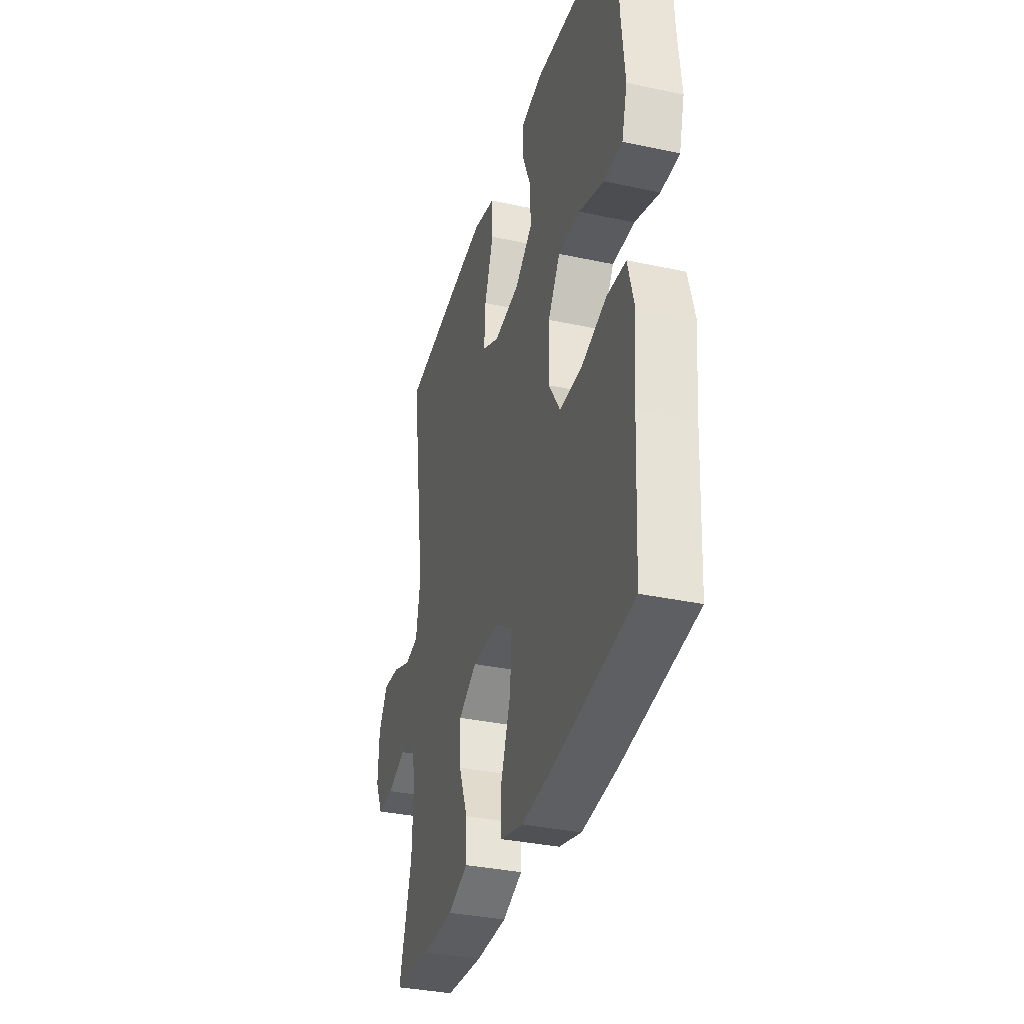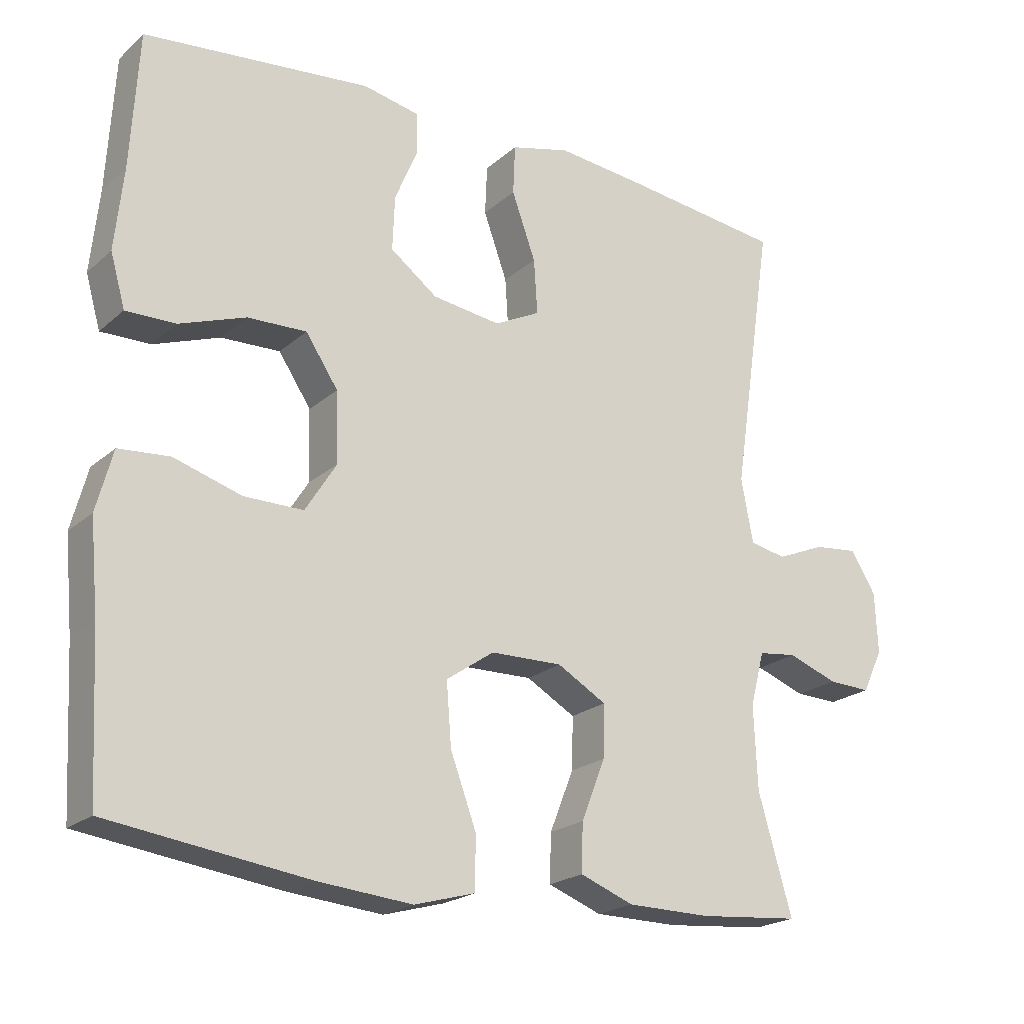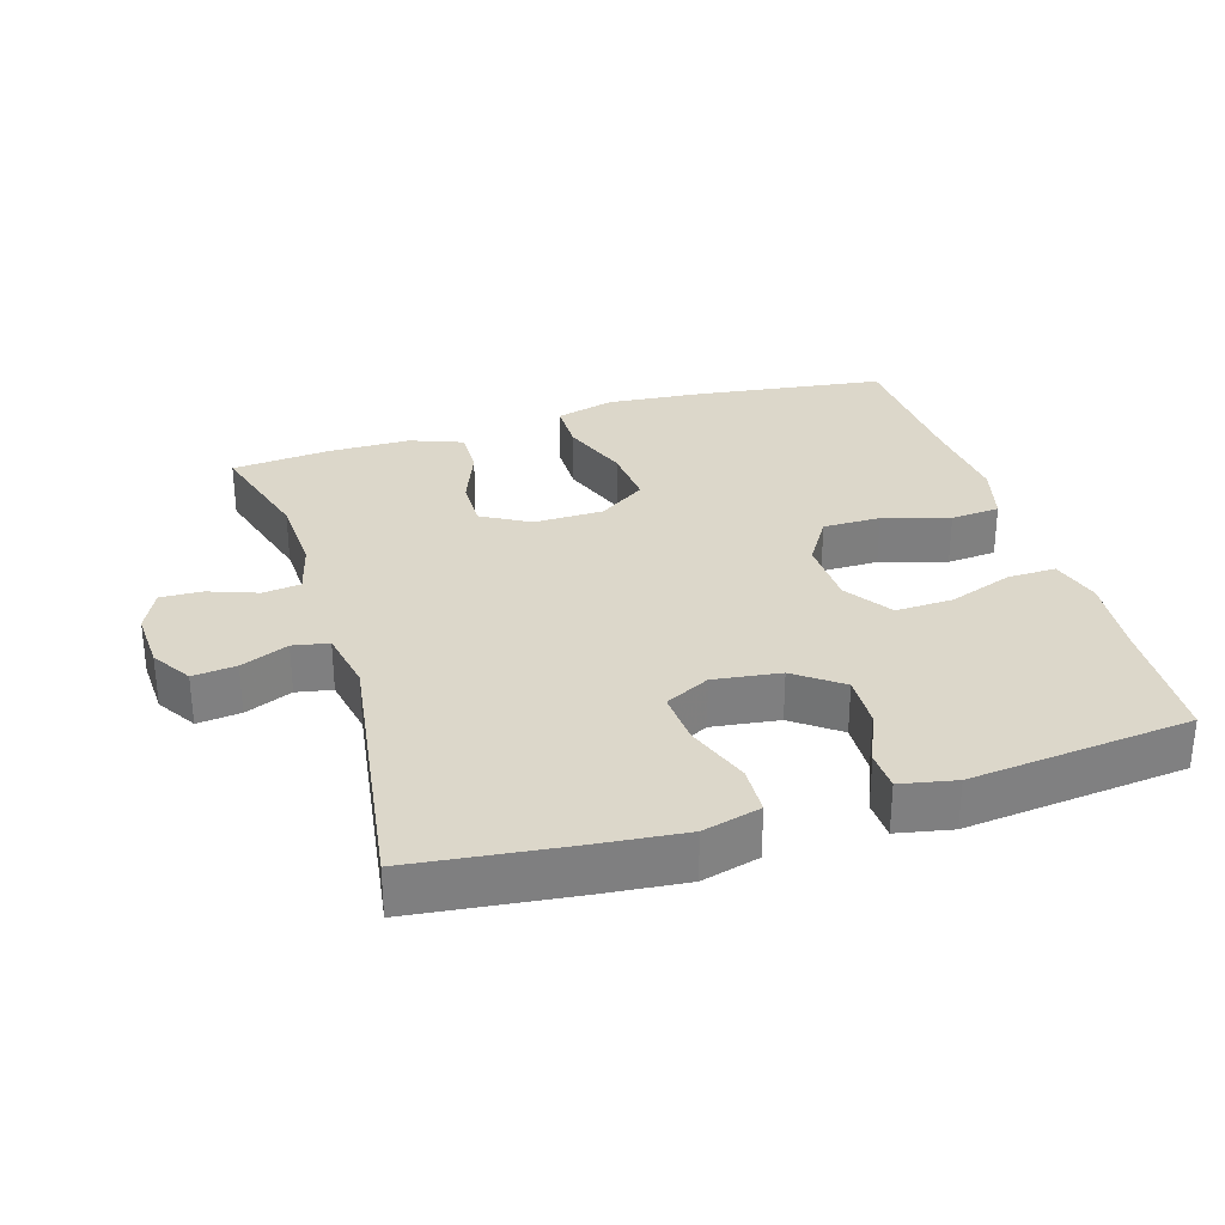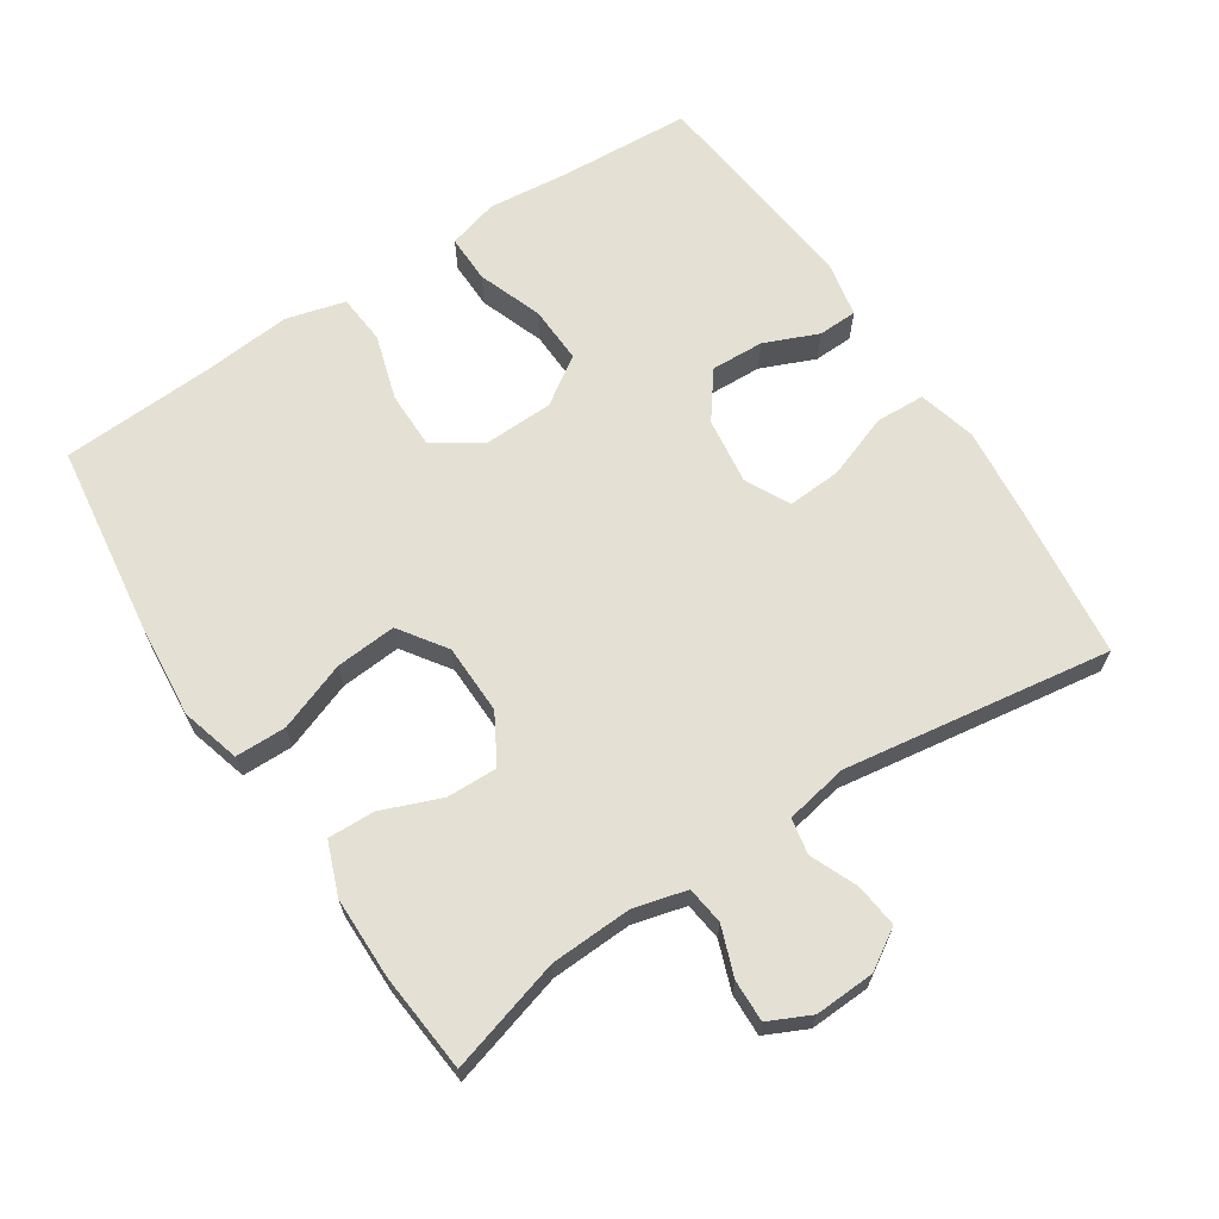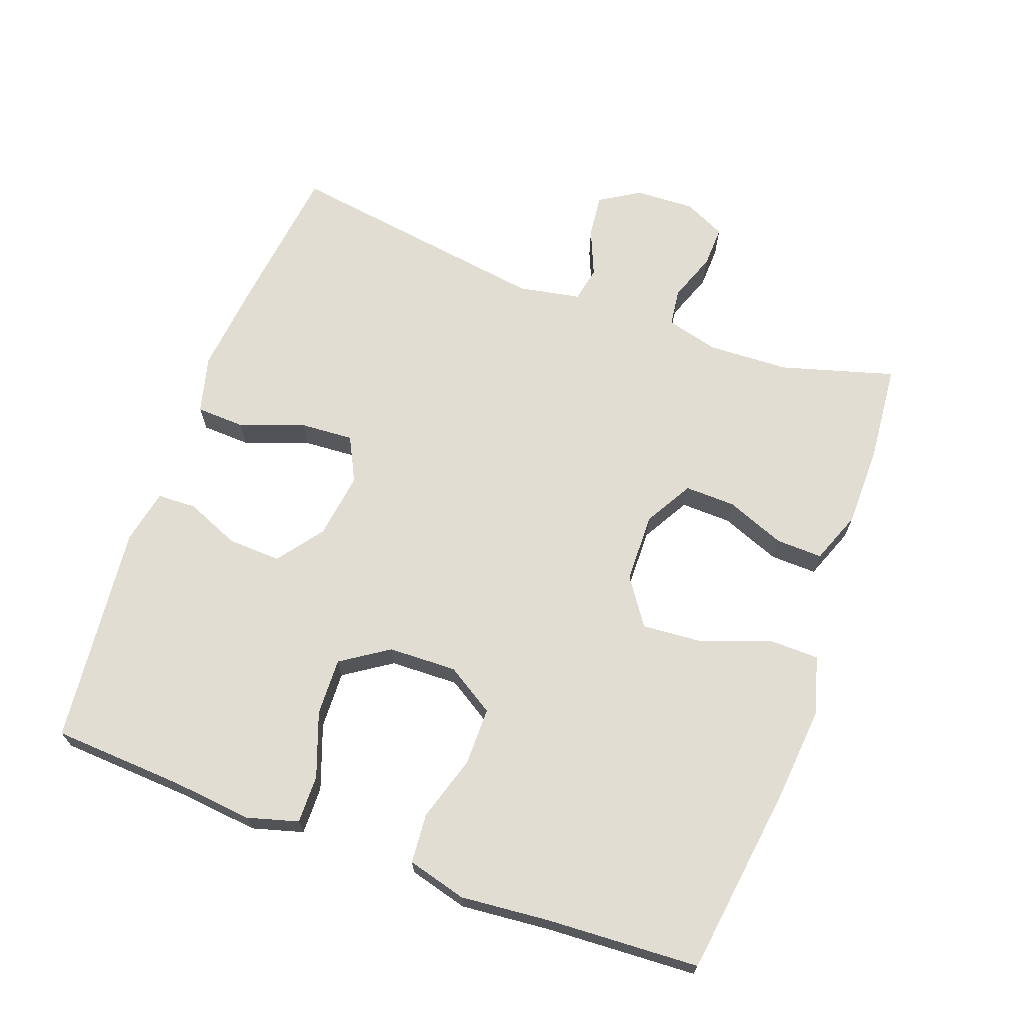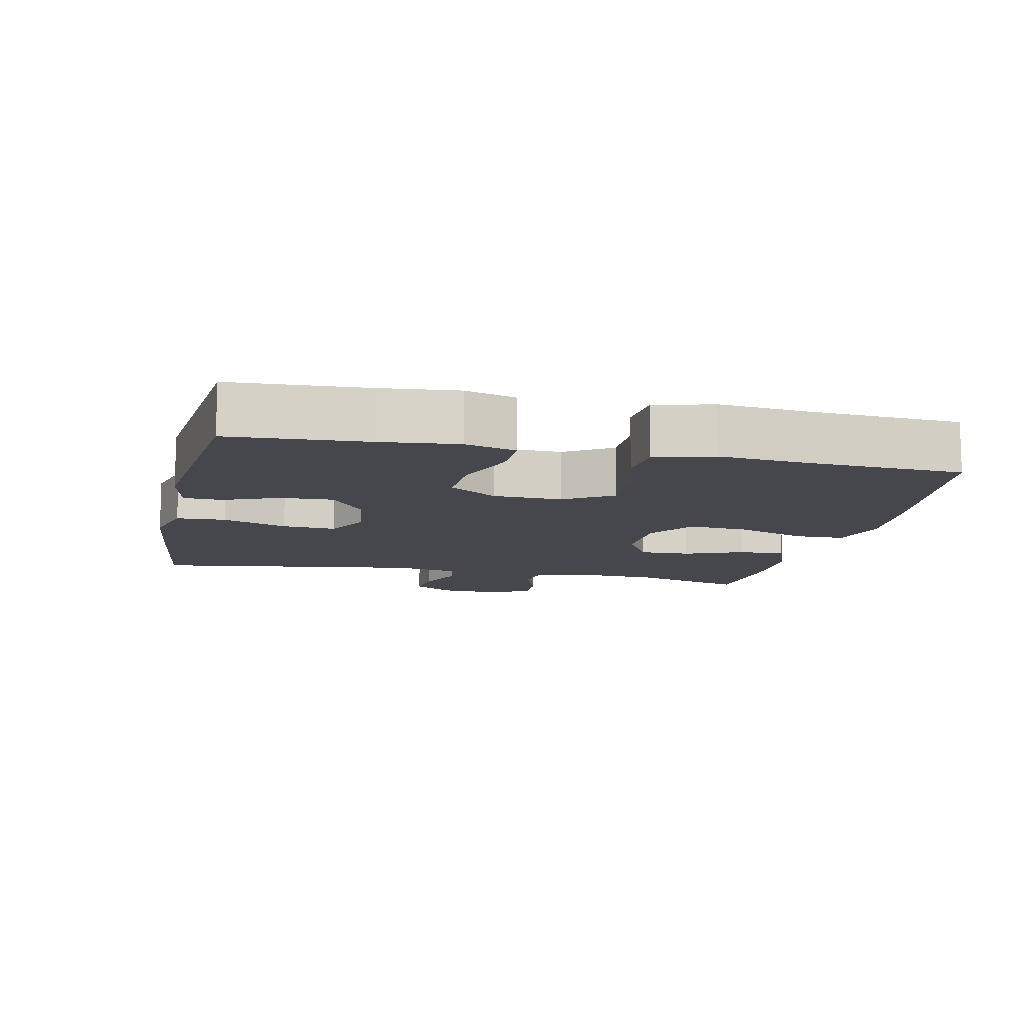
<metadata>
{"format":"obj","ext":"obj","renderer":"f3d","projection":"perspective","resolution":1024,"background":"white","views":[{"elev":-34.9,"azim":74.0,"up":"+Z"},{"elev":-21.2,"azim":146.1,"up":"+Z"},{"elev":30.6,"azim":-17.1,"up":"+Y"},{"elev":66.0,"azim":-123.3,"up":"+Y"},{"elev":68.1,"azim":110.1,"up":"+Y"},{"elev":-11.0,"azim":77.6,"up":"+Y"}]}
</metadata>
<code>
v 0.5 0.07 -0.5
v 0.218 0.07 -0.538
v 0.084 0.07 -0.55
v -0.002 0.07 -0.526
v -0.003 0.07 -0.452
v 0.034 0.07 -0.352
v 0.041 0.07 -0.264
v -0.027 0.07 -0.217
v -0.129 0.07 -0.215
v -0.199 0.07 -0.255
v -0.197 0.07 -0.329
v -0.163 0.07 -0.415
v -0.161 0.07 -0.483
v -0.237 0.07 -0.512
v -0.356 0.07 -0.513
v -0.5 0.07 -0.5
v -0.452 0.07 -0.334
v -0.447 0.07 -0.216
v -0.467 0.07 -0.139
v -0.522 0.07 -0.132
v -0.593 0.07 -0.158
v -0.654 0.07 -0.16
v -0.683 0.07 -0.099
v -0.679 0.07 -0.012
v -0.643 0.07 0.046
v -0.58 0.07 0.039
v -0.511 0.07 0.01
v -0.459 0.07 0.02
v -0.442 0.07 0.111
v -0.5 0.07 0.5
v -0.274 0.07 0.527
v -0.145 0.07 0.54
v -0.061 0.07 0.518
v -0.058 0.07 0.447
v -0.092 0.07 0.353
v -0.097 0.07 0.275
v -0.032 0.07 0.242
v 0.065 0.07 0.255
v 0.132 0.07 0.305
v 0.129 0.07 0.382
v 0.096 0.07 0.461
v 0.098 0.07 0.518
v 0.178 0.07 0.534
v 0.5 0.07 0.5
v 0.511 0.07 0.307
v 0.523 0.07 0.19
v 0.502 0.07 0.116
v 0.432 0.07 0.117
v 0.338 0.07 0.151
v 0.254 0.07 0.154
v 0.208 0.07 0.085
v 0.205 0.07 -0.015
v 0.249 0.07 -0.085
v 0.333 0.07 -0.085
v 0.429 0.07 -0.056
v 0.501 0.07 -0.062
v 0.524 0.07 -0.148
v 0.512 0.07 -0.278
v 0.5 0 -0.5
v 0.218 0 -0.538
v 0.084 0 -0.55
v -0.002 0 -0.526
v -0.003 0 -0.452
v 0.034 0 -0.352
v 0.041 0 -0.264
v -0.027 0 -0.217
v -0.129 0 -0.215
v -0.199 0 -0.255
v -0.197 0 -0.329
v -0.163 0 -0.415
v -0.161 0 -0.483
v -0.237 0 -0.512
v -0.356 0 -0.513
v -0.5 0 -0.5
v -0.452 0 -0.334
v -0.447 0 -0.216
v -0.467 0 -0.139
v -0.522 0 -0.132
v -0.593 0 -0.158
v -0.654 0 -0.16
v -0.683 0 -0.099
v -0.679 0 -0.012
v -0.643 0 0.046
v -0.58 0 0.039
v -0.511 0 0.01
v -0.459 0 0.02
v -0.442 0 0.111
v -0.5 0 0.5
v -0.274 0 0.527
v -0.145 0 0.54
v -0.061 0 0.518
v -0.058 0 0.447
v -0.092 0 0.353
v -0.097 0 0.275
v -0.032 0 0.242
v 0.065 0 0.255
v 0.132 0 0.305
v 0.129 0 0.382
v 0.096 0 0.461
v 0.098 0 0.518
v 0.178 0 0.534
v 0.5 0 0.5
v 0.511 0 0.307
v 0.523 0 0.19
v 0.502 0 0.116
v 0.432 0 0.117
v 0.338 0 0.151
v 0.254 0 0.154
v 0.208 0 0.085
v 0.205 0 -0.015
v 0.249 0 -0.085
v 0.333 0 -0.085
v 0.429 0 -0.056
v 0.501 0 -0.062
v 0.524 0 -0.148
v 0.512 0 -0.278
f 56 57 58
f 55 56 58
f 54 55 58
f 4 5 6
f 3 4 6
f 2 3 6
f 1 2 6
f 58 1 6
f 54 58 6
f 53 54 6
f 52 53 6 7
f 51 52 7 8
f 50 51 8 9
f 47 48 49
f 46 47 49
f 45 46 49
f 45 49 50
f 44 45 50
f 43 44 50
f 42 43 50
f 41 42 50
f 40 41 50
f 39 40 50
f 50 9 10
f 39 50 10
f 38 39 10
f 33 34 35
f 32 33 35
f 31 32 35
f 30 31 35
f 29 30 35
f 28 29 35 36
f 25 26 27
f 24 25 27
f 23 24 27
f 22 23 27
f 21 22 27
f 20 21 27
f 19 20 27 28
f 28 36 37
f 19 28 37
f 18 19 37
f 15 16 17
f 14 15 17
f 13 14 17
f 12 13 17
f 11 12 17
f 10 11 17 18
f 10 18 37 38
f 116 115 114
f 116 114 113
f 116 113 112
f 64 63 62
f 64 62 61
f 64 61 60
f 64 60 59
f 64 59 116
f 64 116 112
f 64 112 111
f 65 64 111 110
f 66 65 110 109
f 67 66 109 108
f 107 106 105
f 107 105 104
f 107 104 103
f 108 107 103
f 108 103 102
f 108 102 101
f 108 101 100
f 108 100 99
f 108 99 98
f 108 98 97
f 68 67 108
f 68 108 97
f 68 97 96
f 93 92 91
f 93 91 90
f 93 90 89
f 93 89 88
f 93 88 87
f 94 93 87 86
f 85 84 83
f 85 83 82
f 85 82 81
f 85 81 80
f 85 80 79
f 85 79 78
f 86 85 78 77
f 95 94 86
f 95 86 77
f 95 77 76
f 75 74 73
f 75 73 72
f 75 72 71
f 75 71 70
f 75 70 69
f 76 75 69 68
f 96 95 76 68
f 1 59 60 2
f 2 60 61 3
f 3 61 62 4
f 4 62 63 5
f 5 63 64 6
f 6 64 65 7
f 7 65 66 8
f 8 66 67 9
f 9 67 68 10
f 10 68 69 11
f 11 69 70 12
f 12 70 71 13
f 13 71 72 14
f 14 72 73 15
f 15 73 74 16
f 16 74 75 17
f 17 75 76 18
f 18 76 77 19
f 19 77 78 20
f 20 78 79 21
f 21 79 80 22
f 22 80 81 23
f 23 81 82 24
f 24 82 83 25
f 25 83 84 26
f 26 84 85 27
f 27 85 86 28
f 28 86 87 29
f 29 87 88 30
f 30 88 89 31
f 31 89 90 32
f 32 90 91 33
f 33 91 92 34
f 34 92 93 35
f 35 93 94 36
f 36 94 95 37
f 37 95 96 38
f 38 96 97 39
f 39 97 98 40
f 40 98 99 41
f 41 99 100 42
f 42 100 101 43
f 43 101 102 44
f 44 102 103 45
f 45 103 104 46
f 46 104 105 47
f 47 105 106 48
f 48 106 107 49
f 49 107 108 50
f 50 108 109 51
f 51 109 110 52
f 52 110 111 53
f 53 111 112 54
f 54 112 113 55
f 55 113 114 56
f 56 114 115 57
f 57 115 116 58
f 58 116 59 1

</code>
